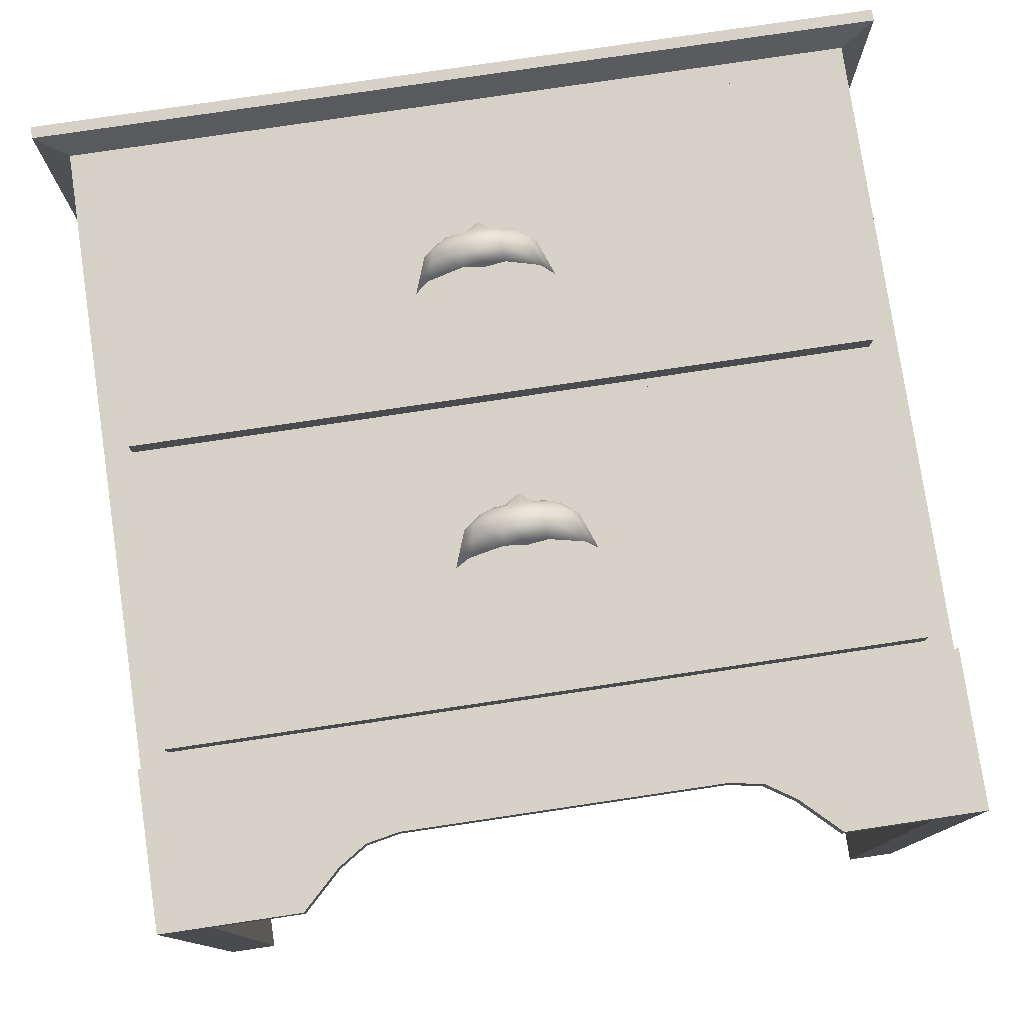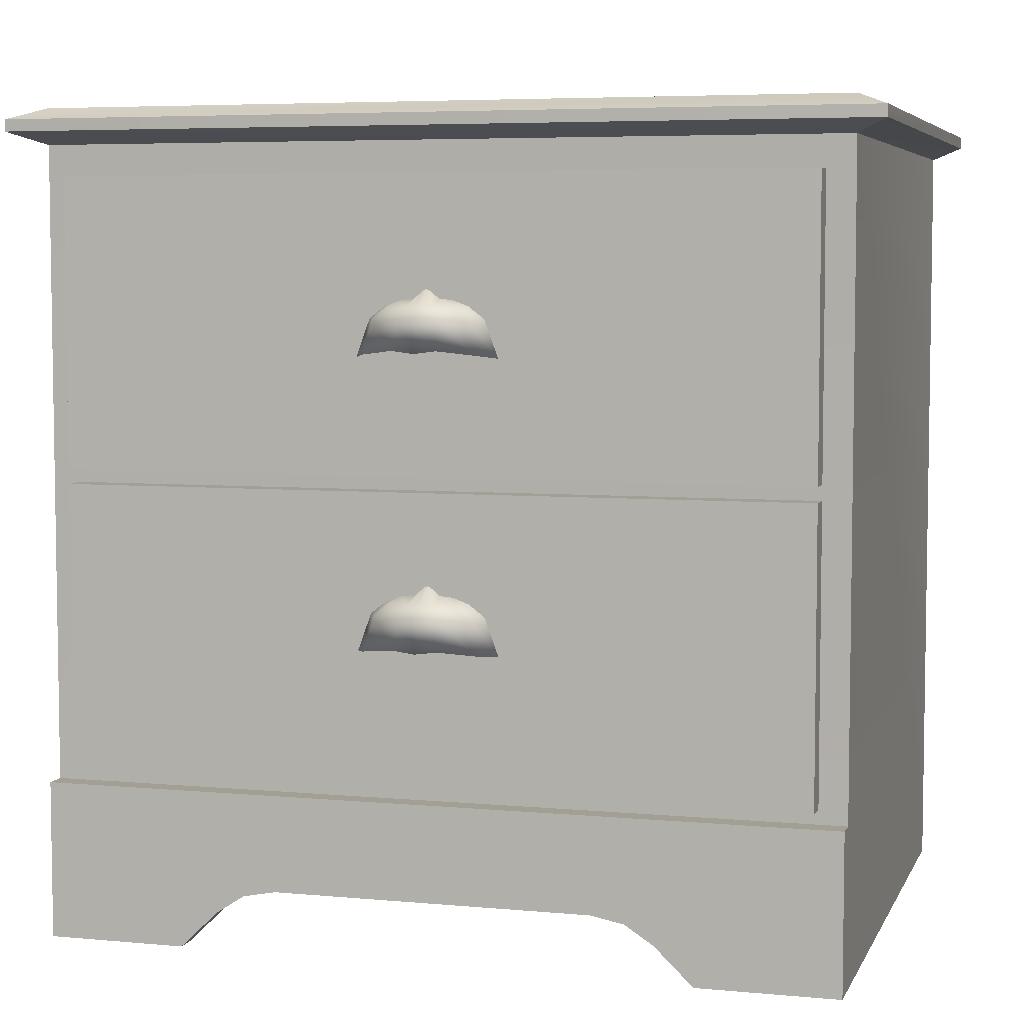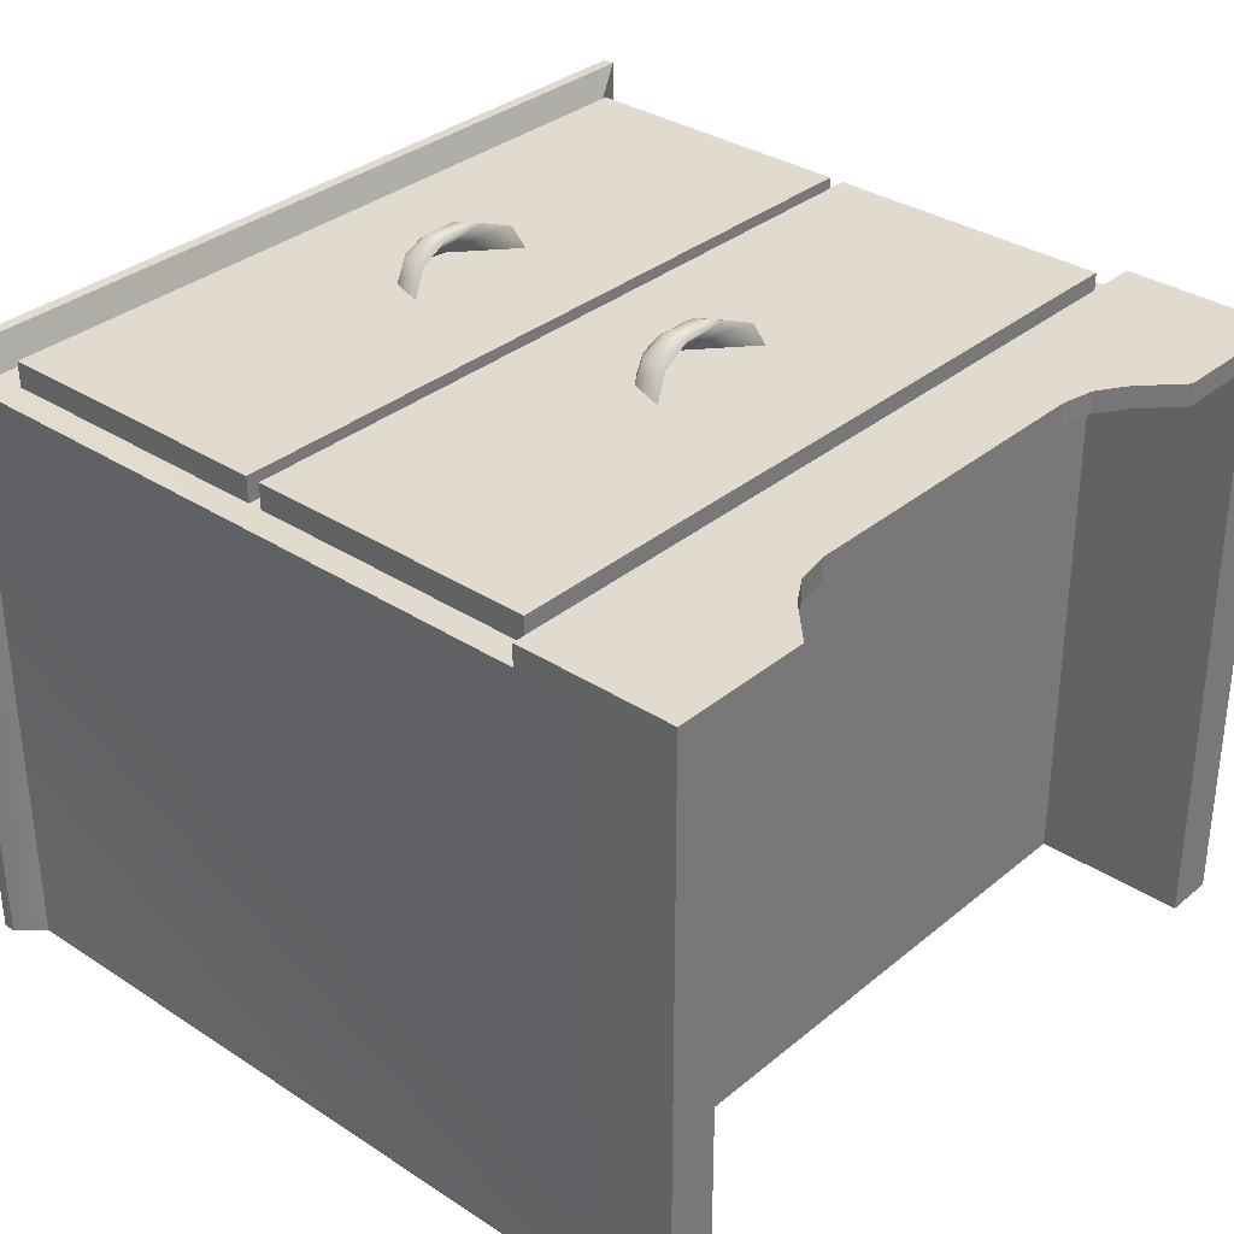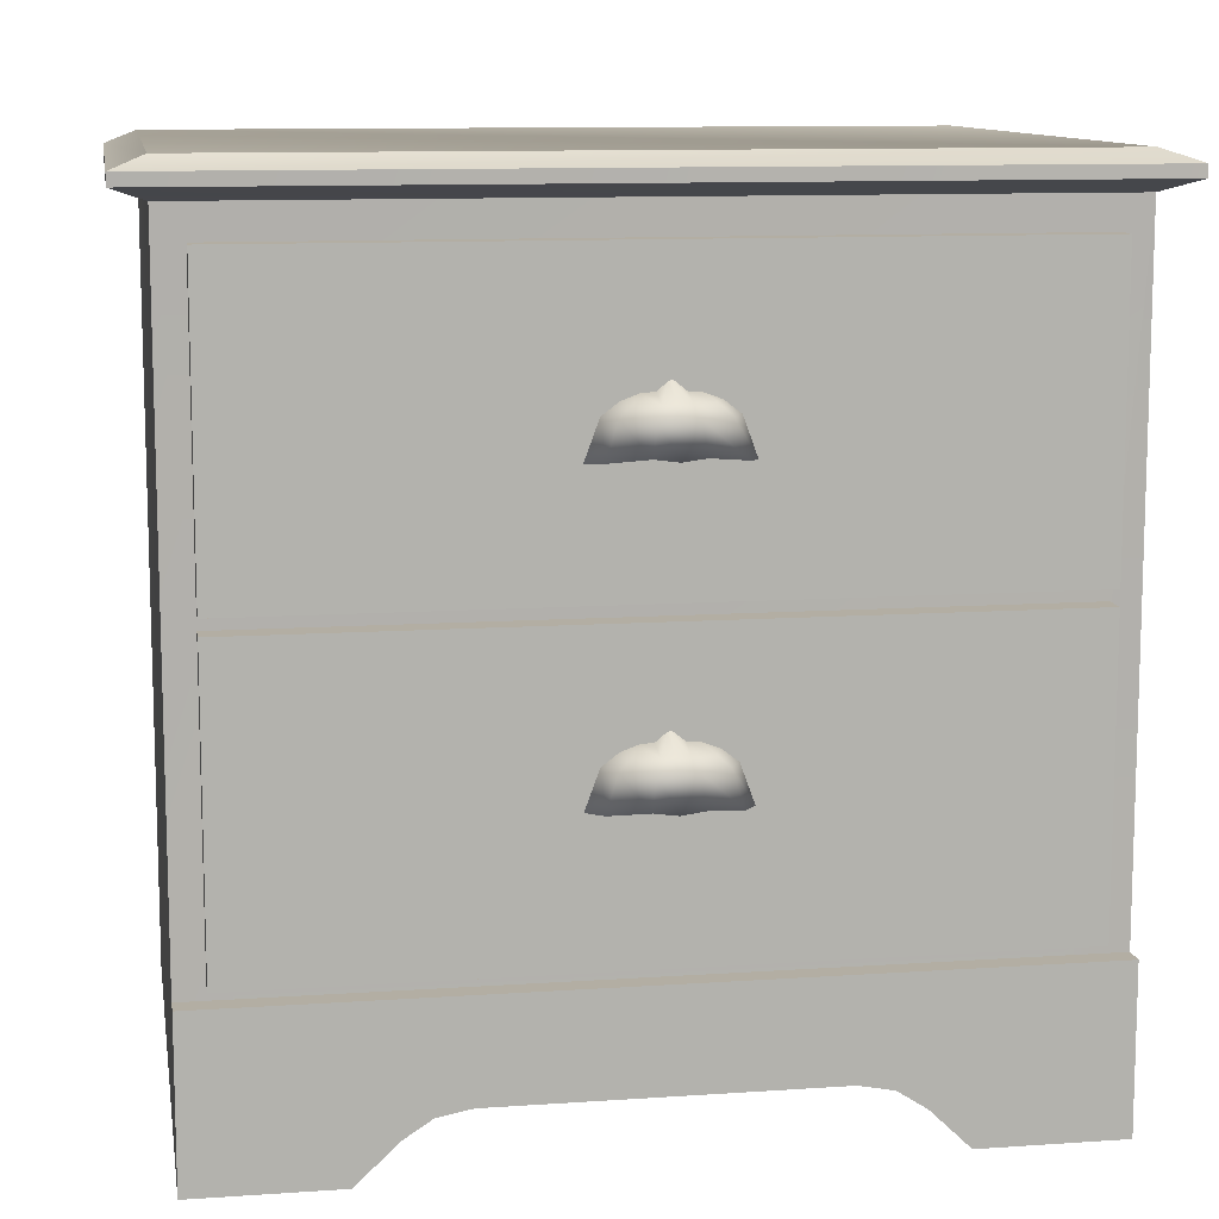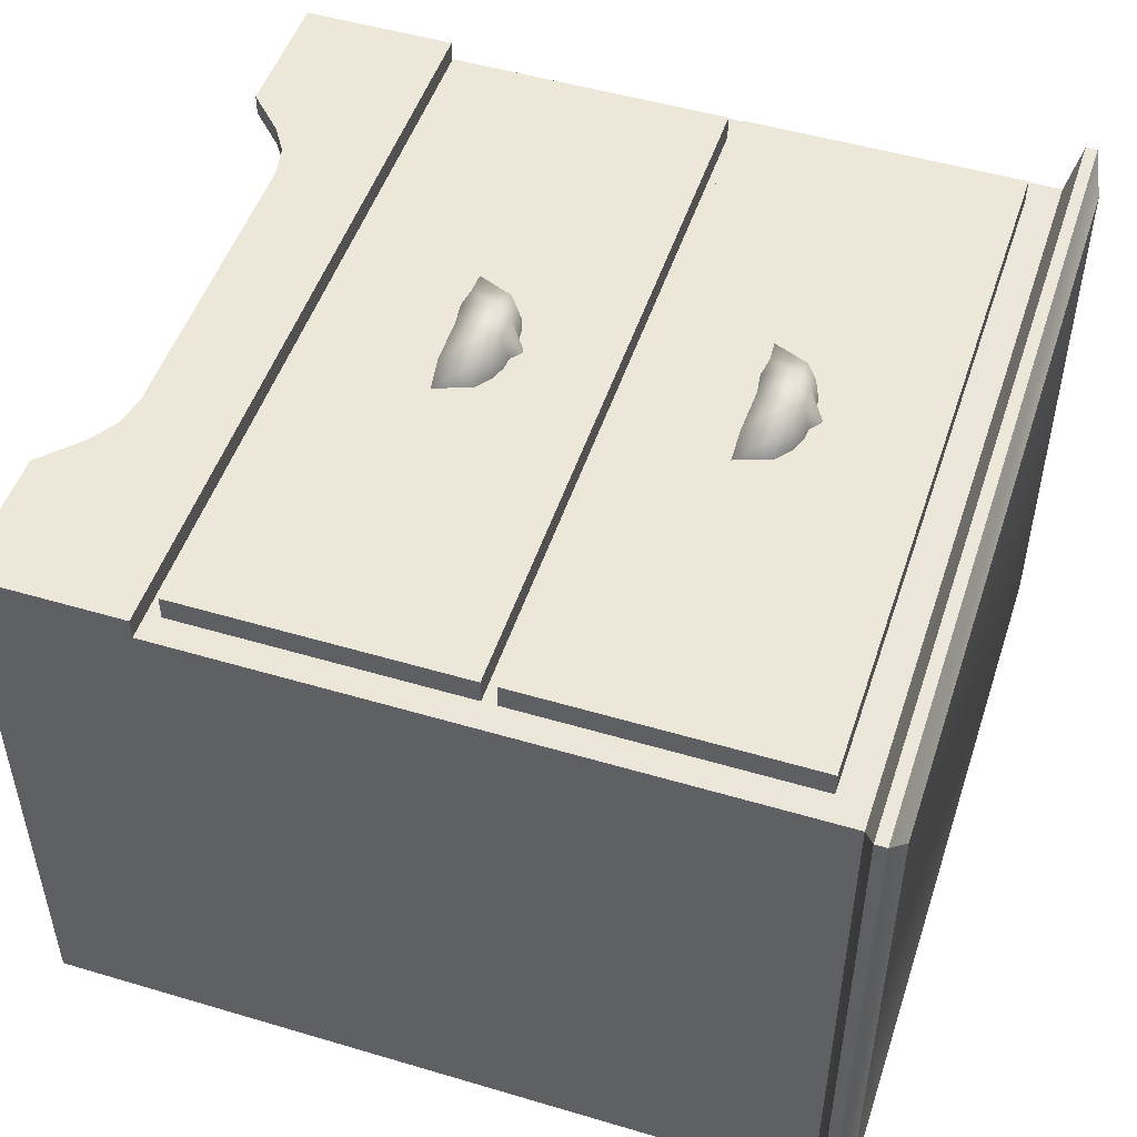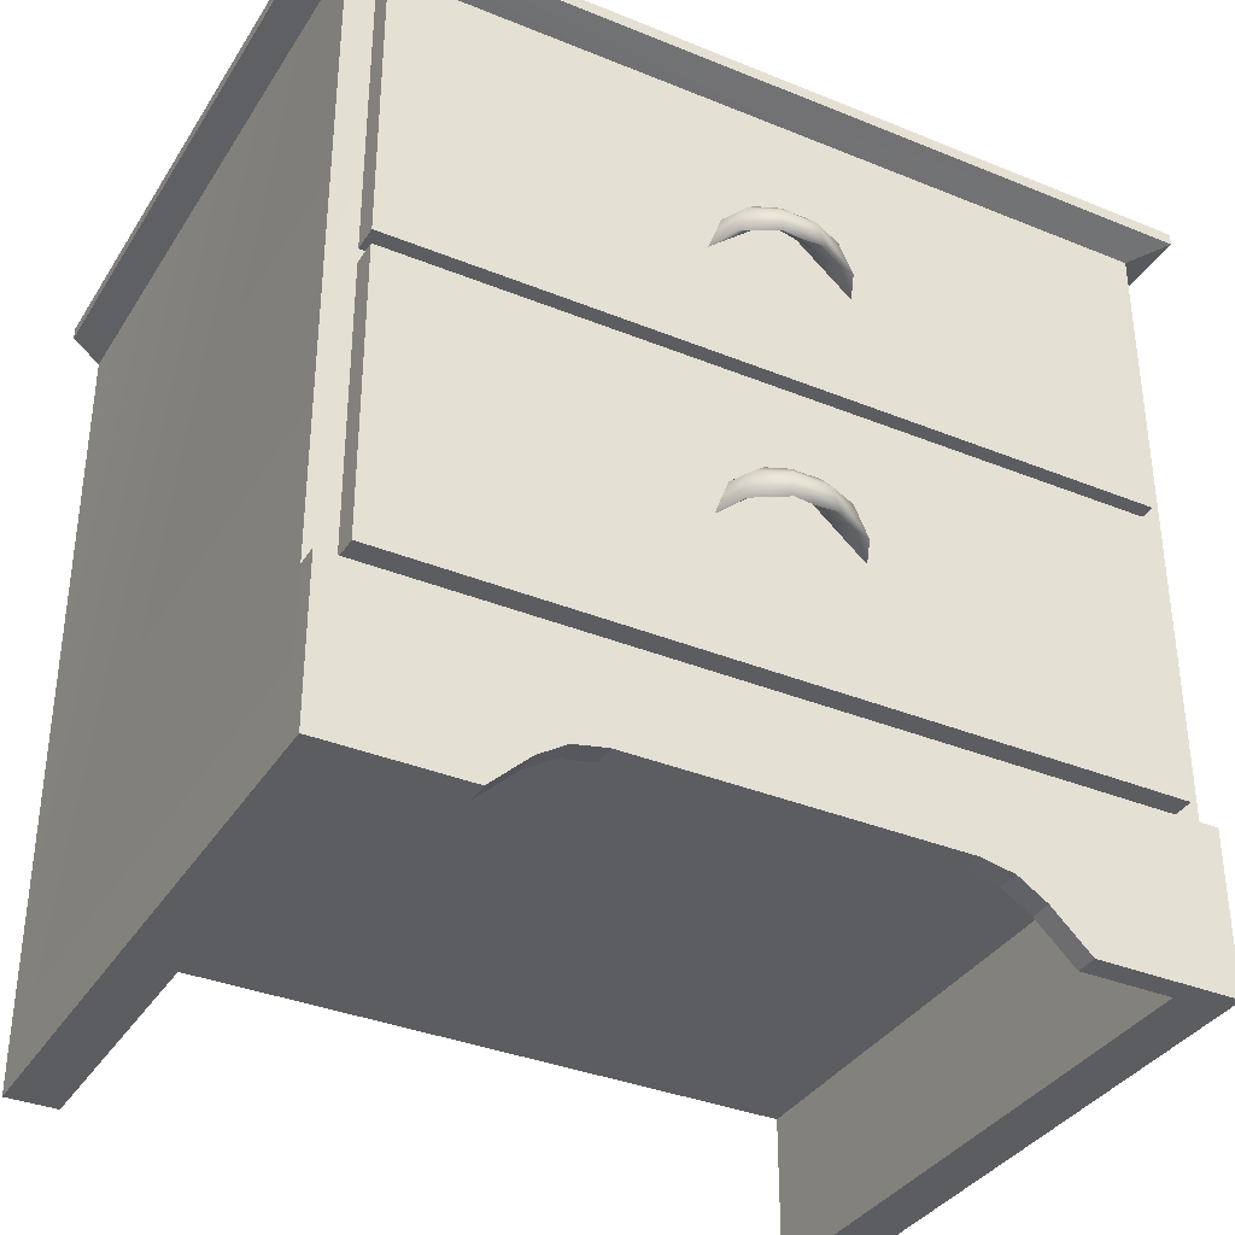
<metadata>
{"format":"obj","ext":"obj","renderer":"f3d","projection":"perspective","resolution":1024,"background":"white","views":[{"elev":78.1,"azim":-8.4,"up":"+Z"},{"elev":5.6,"azim":15.9,"up":"+Y"},{"elev":33.3,"azim":-48.2,"up":"+Z"},{"elev":10.9,"azim":-9.8,"up":"+Y"},{"elev":50.0,"azim":108.1,"up":"+Z"},{"elev":-35.7,"azim":-28.4,"up":"+Y"}]}
</metadata>
<code>
o b_low.001_Untitled.000
v -0.8685 1.735 -0.6635
v -0.8721 1.735 0.6398
v 0.881 1.735 -0.6586
v 0.8774 1.735 0.6447
v 0.8811 2.6e-05 -0.6587
v 0.8776 -1e-06 0.6446
v -0.872 -0.000121 0.6398
v -0.8684 -9.4e-05 -0.6635
v 0.7715 0.3371 -0.659
v 0.7715 1.8e-05 -0.659
v 0.7679 -8e-06 0.6443
v 0.7679 0.3371 0.6443
v -0.7587 0.337 -0.6632
v -0.7587 -8.7e-05 -0.6632
v -0.7623 -0.000113 0.6401
v -0.7623 0.337 0.6401
v -0.8685 1.813 -0.6635
v -0.8721 1.813 0.6399
v 0.8774 1.814 0.6447
v 0.881 1.814 -0.6586
v -0.9372 1.761 -0.6373
v -0.9409 1.761 0.7083
v -0.9409 1.787 0.7083
v -0.9372 1.787 -0.6373
v 0.9458 1.761 0.7135
v 0.9458 1.787 0.7135
v 0.9496 1.761 -0.6321
v 0.9495 1.787 -0.6321
v 0.04976 1.303 0.7854
v 0.1266 1.293 0.7537
v 0.1561 1.286 0.6981
v -0.151 1.286 0.6973
v -0.1218 1.293 0.753
v -0.04512 1.303 0.7851
v 0.002314 1.297 0.787
v 0.04073 1.368 0.7708
v 0.1029 1.367 0.7449
v 0.1268 1.366 0.698
v -0.1216 1.366 0.6973
v -0.09805 1.367 0.7444
v -0.03602 1.368 0.7706
v 0.002355 1.368 0.7703
v 0.03028 1.392 0.753
v 0.07545 1.392 0.7344
v 0.09279 1.392 0.6979
v -0.08768 1.392 0.6974
v -0.07055 1.392 0.734
v -0.02548 1.392 0.7529
v 0.002405 1.392 0.7515
v 0.009483 1.424 0.6977
v 0.03022 1.407 0.6978
v 0.0581 1.405 0.6978
v -0.053 1.405 0.6975
v -0.02512 1.407 0.6976
v -0.00438 1.424 0.6977
v 0.002551 1.427 0.6977
v 0.009475 1.397 0.6958
v 0.02956 1.397 0.6959
v -0.02444 1.397 0.6958
v -0.004351 1.397 0.6958
v 0.00256 1.397 0.6958
v 0.0498 0.6871 0.7853
v 0.1266 0.6772 0.7537
v 0.1561 0.6701 0.6981
v -0.1509 0.6701 0.6972
v -0.1217 0.6772 0.753
v -0.04508 0.6871 0.7851
v 0.002356 0.681 0.787
v 0.04077 0.7527 0.7708
v 0.1029 0.7517 0.7449
v 0.1268 0.7503 0.698
v -0.1216 0.7503 0.6973
v -0.09801 0.7517 0.7444
v -0.03598 0.7527 0.7705
v 0.002397 0.7526 0.7702
v 0.03033 0.7764 0.753
v 0.0755 0.7764 0.7344
v 0.09283 0.7764 0.6979
v -0.08764 0.7764 0.6974
v -0.0705 0.7764 0.734
v -0.02544 0.7764 0.7529
v 0.002447 0.7764 0.7515
v 0.009525 0.8085 0.6977
v 0.03027 0.7917 0.6977
v 0.05815 0.7893 0.6978
v -0.05296 0.7893 0.6975
v -0.02508 0.7917 0.6976
v -0.004338 0.8085 0.6976
v 0.002593 0.8117 0.6977
v 0.009517 0.7813 0.6958
v 0.0296 0.7813 0.6959
v -0.0244 0.7813 0.6958
v -0.004309 0.7813 0.6958
v 0.002603 0.7813 0.6958
v -0.8111 1.038 0.64
v -0.8113 1.038 0.6954
v -0.8112 1.666 0.64
v -0.8113 1.666 0.6954
v 0.8166 1.666 0.6445
v 0.8164 1.666 0.6999
v 0.8166 1.038 0.6445
v 0.8164 1.038 0.6999
v -0.8111 0.3773 0.64
v -0.8112 0.3773 0.6954
v -0.8111 1.006 0.64
v -0.8113 1.006 0.6954
v 0.8166 1.006 0.6445
v 0.8165 1.006 0.6999
v 0.8166 0.3774 0.6445
v 0.8165 0.3774 0.6999
v -0.872 -0.000121 0.6398
v -0.872 0.3456 0.6398
v 0.8775 0.3457 0.6446
v 0.8776 -1e-06 0.6446
v -0.5653 -0.0001 0.6407
v 0.5709 -2.2e-05 0.6438
v 0.4243 0.1218 0.6434
v 0.4864 0.08157 0.6436
v 0.3517 0.1359 0.6432
v -0.4187 0.1218 0.6411
v -0.3461 0.1359 0.6413
v -0.4808 0.0815 0.6409
v -0.5655 -0.000101 0.6886
v -0.8721 -0.000122 0.6878
v -0.8721 0.3456 0.6878
v -0.4809 0.0815 0.6889
v 0.8774 -2e-06 0.6926
v 0.5708 -2.3e-05 0.6918
v 0.8774 0.3457 0.6926
v 0.4862 0.08157 0.6915
v -0.3462 0.1359 0.6892
v 0.3516 0.1359 0.6912
v 0.4242 0.1218 0.6914
v -0.4189 0.1218 0.689
f 2 1 8 7
f 14 15 7 8
f 8 1 13 14
f 4 6 5 3
f 9 3 5 10
f 5 6 11 10
f 16 2 7 15
f 17 18 19 20
f 9 13 1 3
f 21 22 23 24
f 22 25 26 23
f 25 27 28 26
f 3 1 17 20
f 18 17 24 23
f 17 1 21 24
f 19 18 23 26
f 4 3 27 25
f 2 22 21 1
f 4 25 22 2
f 20 28 27 3
f 19 26 28 20
f 12 9 10 11
f 13 16 15 14
f 13 9 12 16
f 30 37 36 29
f 31 38 37 30
f 33 40 39 32
f 34 41 40 33
f 35 42 41 34
f 29 36 42 35
f 43 36 37 44
f 44 37 38 45
f 46 39 40 47
f 47 40 41 48
f 42 49 48 41
f 36 43 49 42
f 48 54 53 47
f 45 52 44
f 48 55 54
f 49 56 55 48
f 43 50 56 49
f 30 29 57 58
f 58 31 30
f 33 32 59
f 34 33 59 60
f 35 34 60 61
f 29 35 61 57
f 43 51 50
f 47 53 46
f 63 70 69 62
f 64 71 70 63
f 66 73 72 65
f 67 74 73 66
f 68 75 74 67
f 62 69 75 68
f 76 69 70 77
f 77 70 71 78
f 79 72 73 80
f 80 73 74 81
f 75 82 81 74
f 69 76 82 75
f 81 87 86 80
f 78 85 77
f 44 52 51 43
f 81 88 87
f 82 89 88 81
f 76 83 89 82
f 63 62 90 91
f 91 64 63
f 66 65 92
f 67 66 92 93
f 68 67 93 94
f 62 68 94 90
f 76 84 83
f 80 86 79
f 95 96 98 97
f 97 98 100 99
f 99 100 102 101
f 101 102 96 95
f 96 102 100 98
f 103 104 106 105
f 105 106 108 107
f 107 108 110 109
f 109 110 104 103
f 104 110 108 106
f 77 85 84 76
f 124 123 125
f 123 126 125
f 128 127 129
f 129 130 128
f 125 131 132 129
f 118 130 133 117
f 120 134 126 122
f 121 131 134 120
f 117 133 132 119
f 111 115 123 124
f 112 111 124 125
f 115 122 126 123
f 116 114 127 128
f 114 113 129 127
f 118 116 128 130
f 121 119 132 131
f 113 112 125 129
f 132 133 129
f 133 130 129
f 126 134 125
f 134 131 125
f 2 16 12 4
f 4 12 11 6

</code>
